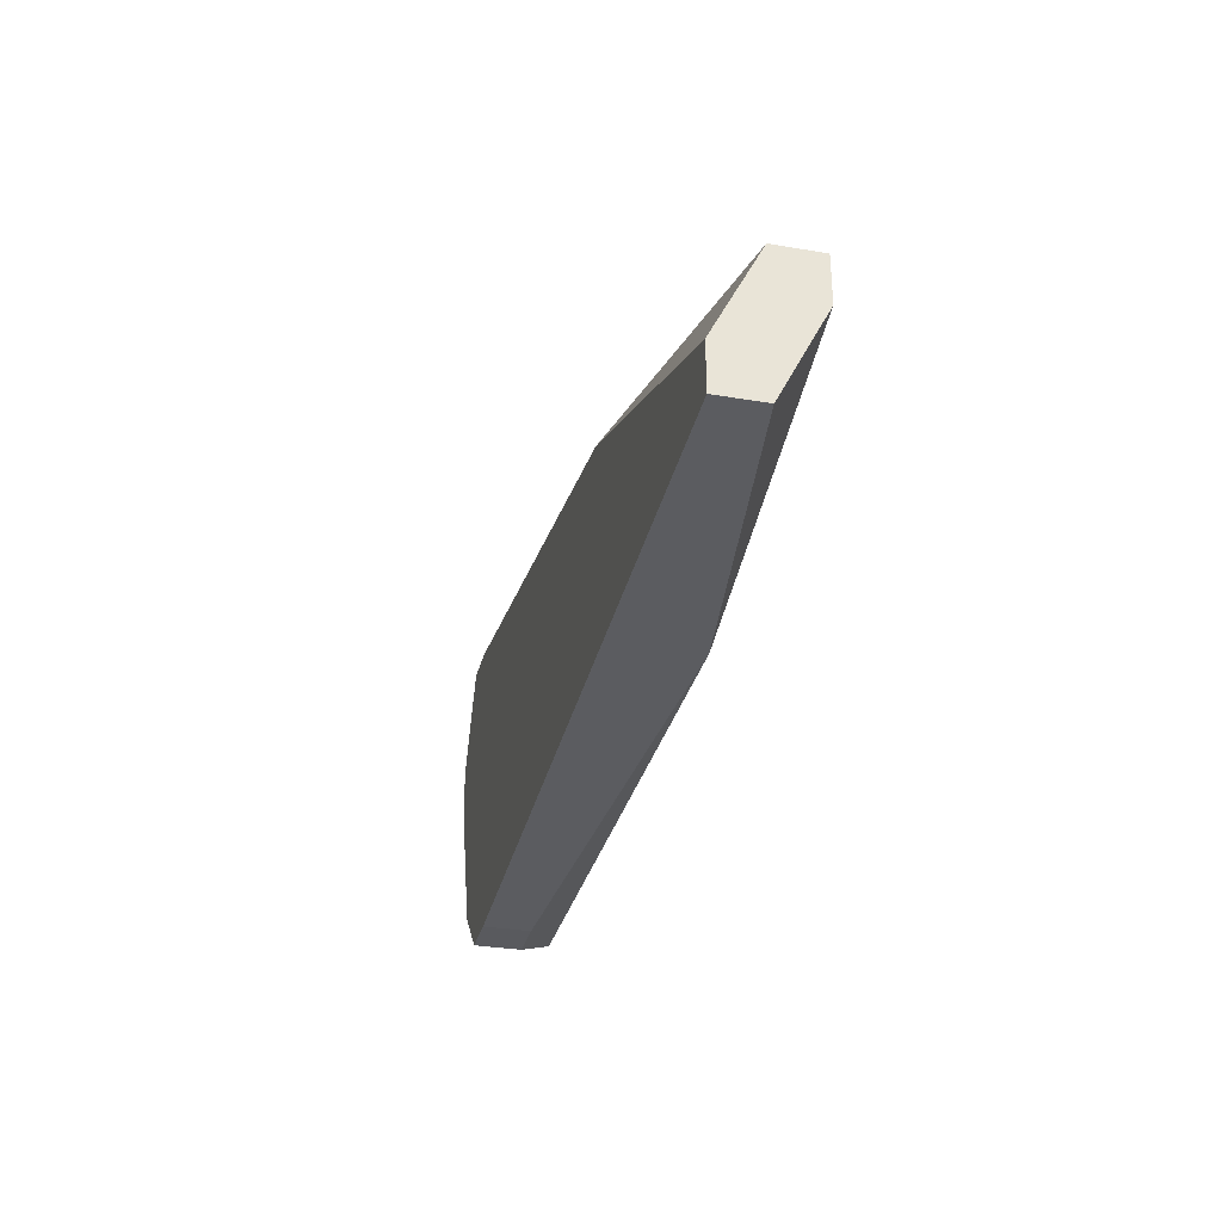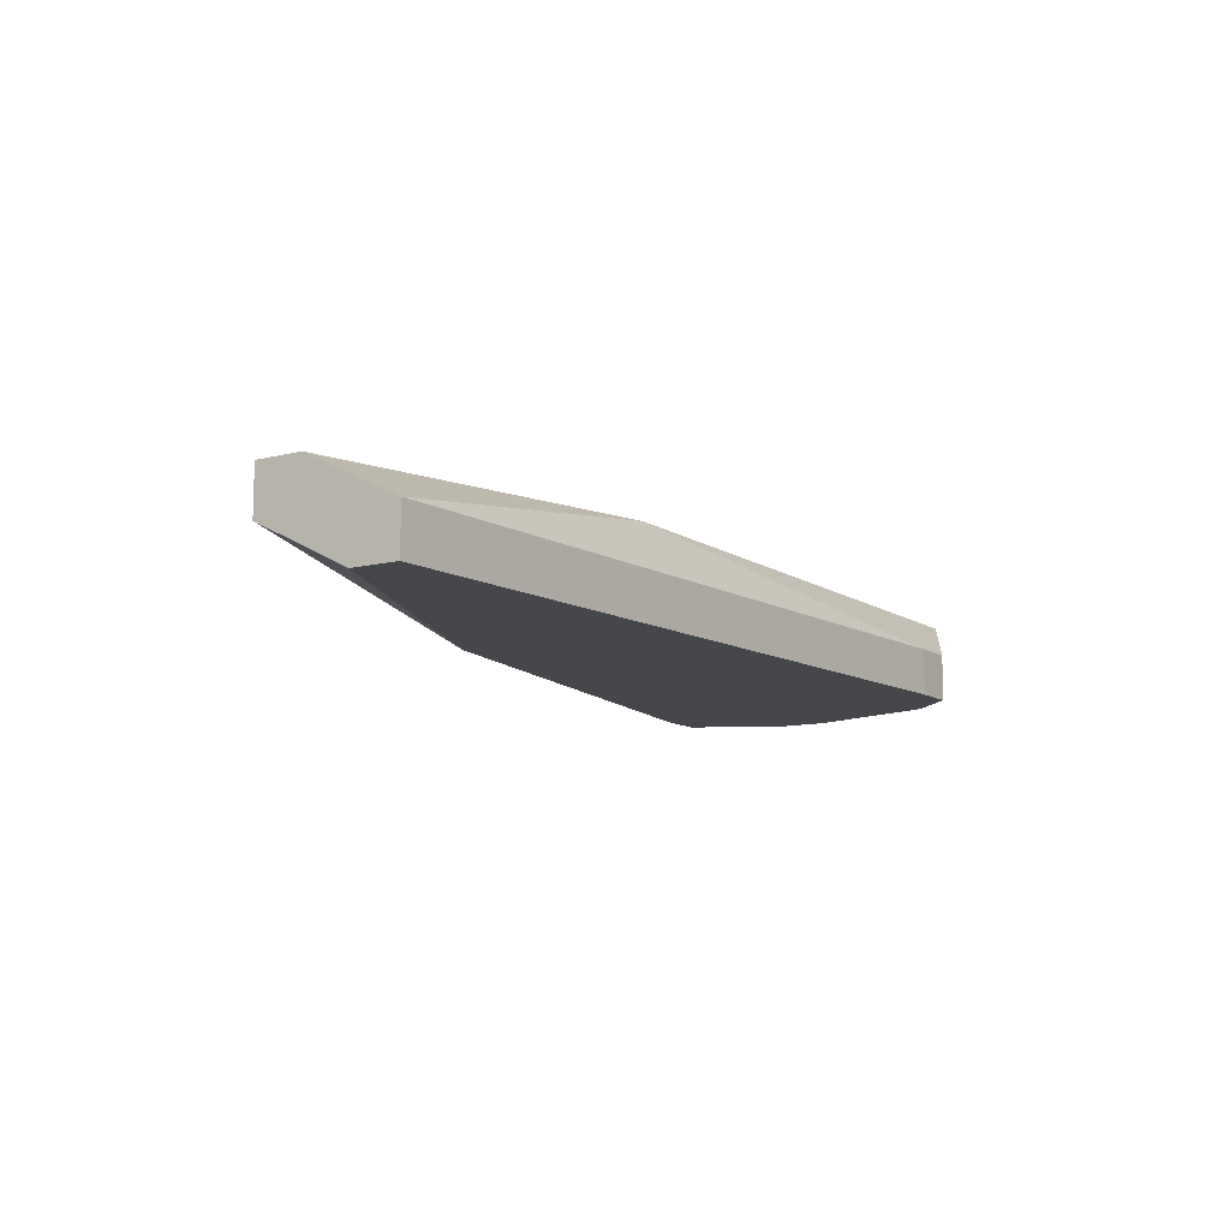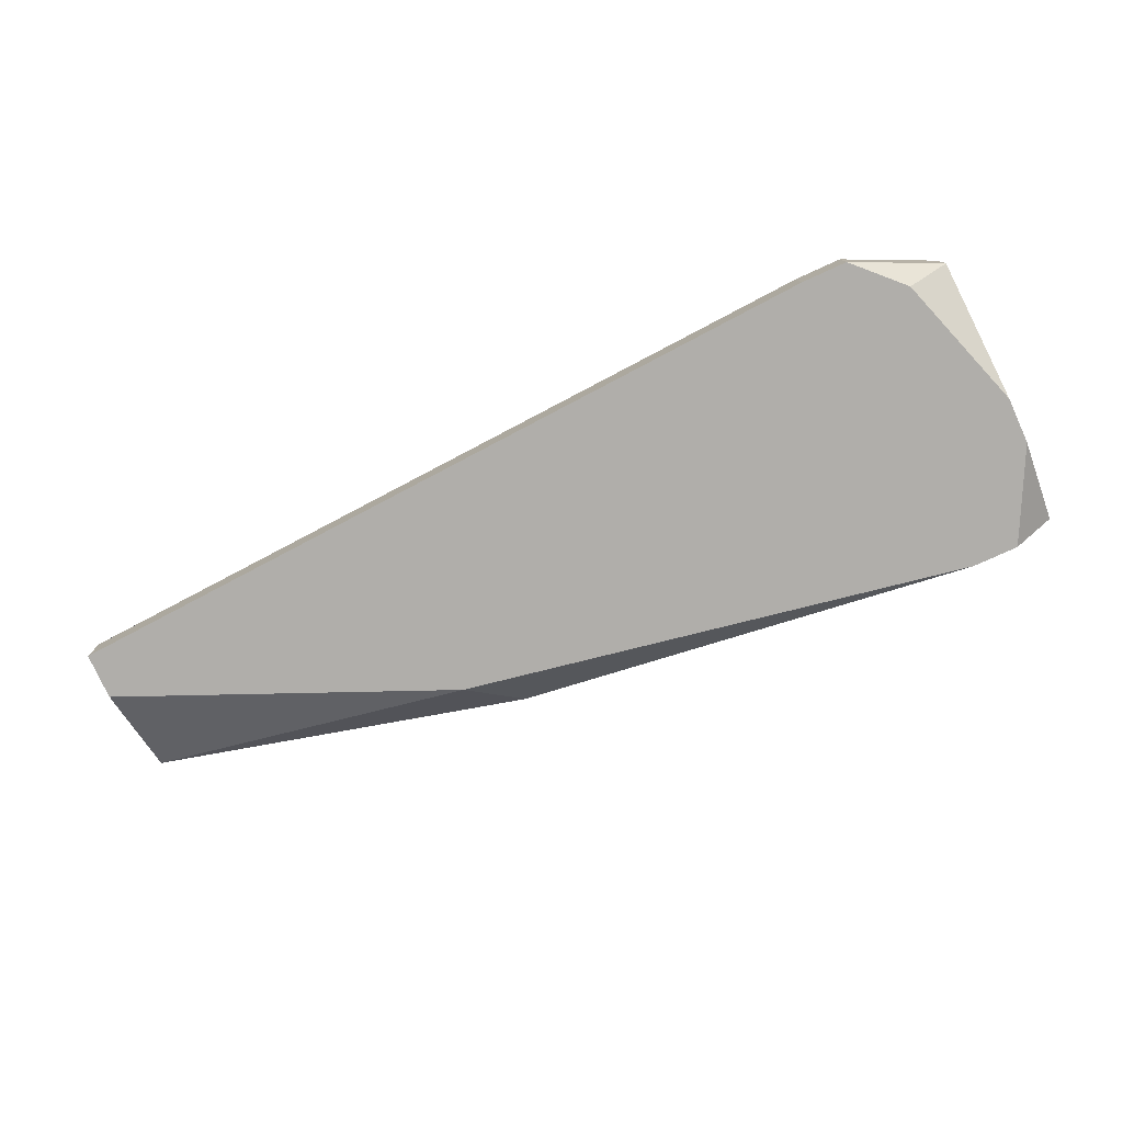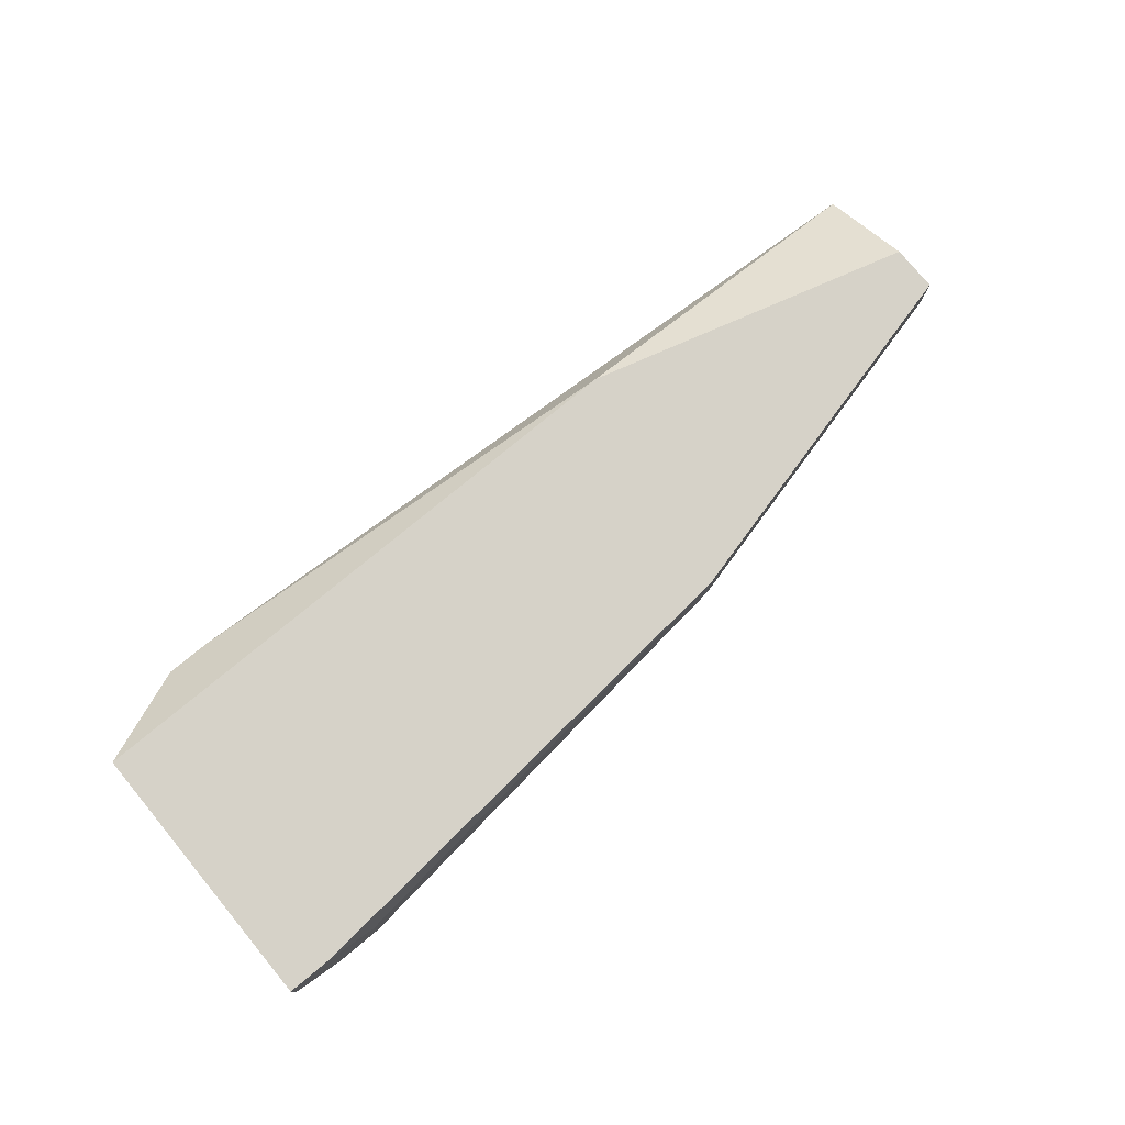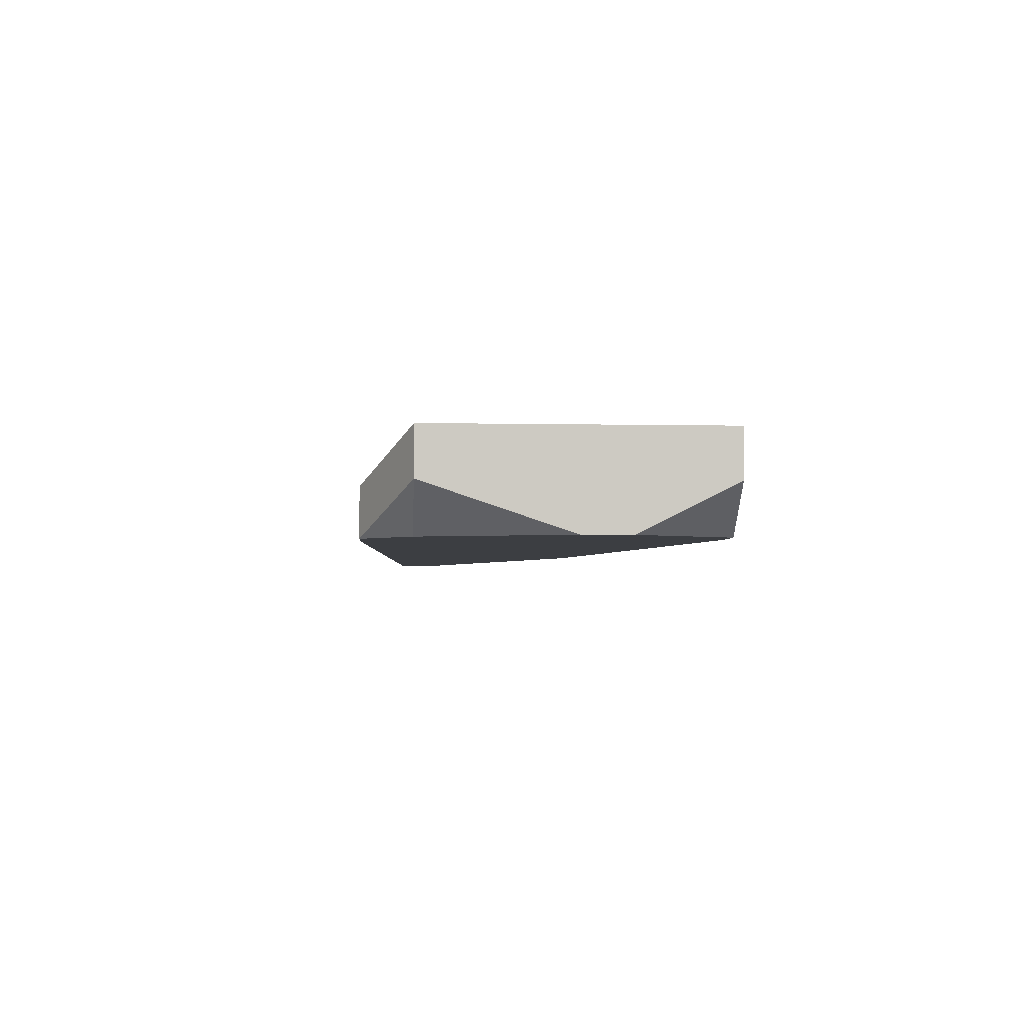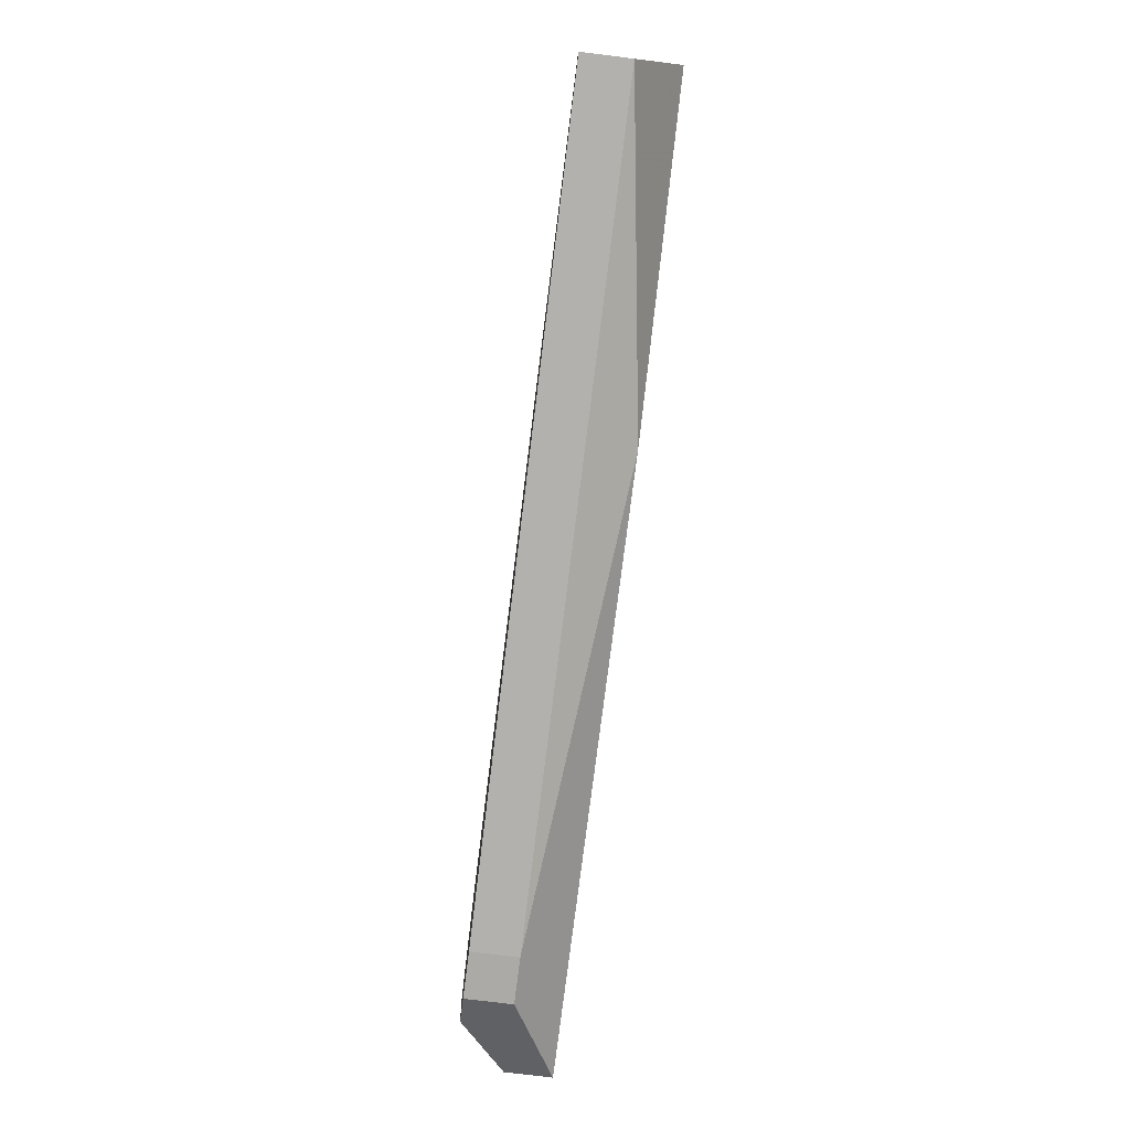
<metadata>
{"format":"obj","ext":"obj","renderer":"f3d","projection":"perspective","resolution":1024,"background":"white","views":[{"elev":-31.6,"azim":-103.5,"up":"+Y"},{"elev":-10.6,"azim":-57.6,"up":"+Z"},{"elev":-77.7,"azim":24.4,"up":"+Z"},{"elev":77.6,"azim":140.4,"up":"+Z"},{"elev":-3.4,"azim":85.8,"up":"+Z"},{"elev":-75.8,"azim":-97.1,"up":"+Y"}]}
</metadata>
<code>
v -0.4045 -0.01734 0.07472
v -0.2587 0.0287 0.09007
v -0.2511 0.0287 0.09007
v -0.4045 -0.009665 0.07472
v -0.4045 -0.01734 0.0824
v -0.2511 0.0287 0.0824
v -0.2511 0.01335 0.07472
v -0.2511 0.005681 0.07472
v -0.2511 -0.01734 0.09007
v -0.2511 -0.01734 0.0824
v -0.2664 0.0287 0.0824
v -0.4045 0.005681 0.0824
v -0.4045 -0.001992 0.09007
v -0.2664 0.0287 0.07472
v -0.2587 0.0287 0.07472
v -0.4045 0.005681 0.09007
v -0.2587 -0.01734 0.07472
v -0.2664 -0.02501 0.0824
v -0.2741 -0.02501 0.0824
v -0.2664 -0.02501 0.07472
v -0.2741 -0.02501 0.07472
v -0.3431 0.02103 0.09007
v -0.3431 0.02103 0.0824
v -0.3508 0.01335 0.07472
v -0.3508 -0.01734 0.09007
f 25 5 19
f 18 20 10
f 18 10 9
f 18 9 25
f 18 25 19
f 21 20 18
f 21 18 19
f 21 19 5
f 21 5 1
f 12 23 24
f 13 5 25
f 14 24 23
f 22 23 12
f 22 12 16
f 7 15 6
f 7 6 3
f 7 3 9
f 7 9 10
f 7 10 8
f 17 8 10
f 17 10 20
f 4 12 24
f 4 24 14
f 4 14 15
f 4 15 7
f 4 7 8
f 4 8 17
f 4 17 20
f 4 20 21
f 4 21 1
f 4 1 5
f 4 5 13
f 4 13 16
f 4 16 12
f 2 22 16
f 2 16 13
f 2 13 25
f 2 25 9
f 2 9 3
f 11 2 3
f 11 3 6
f 11 6 15
f 11 15 14
f 11 14 23
f 11 23 22
f 11 22 2

</code>
